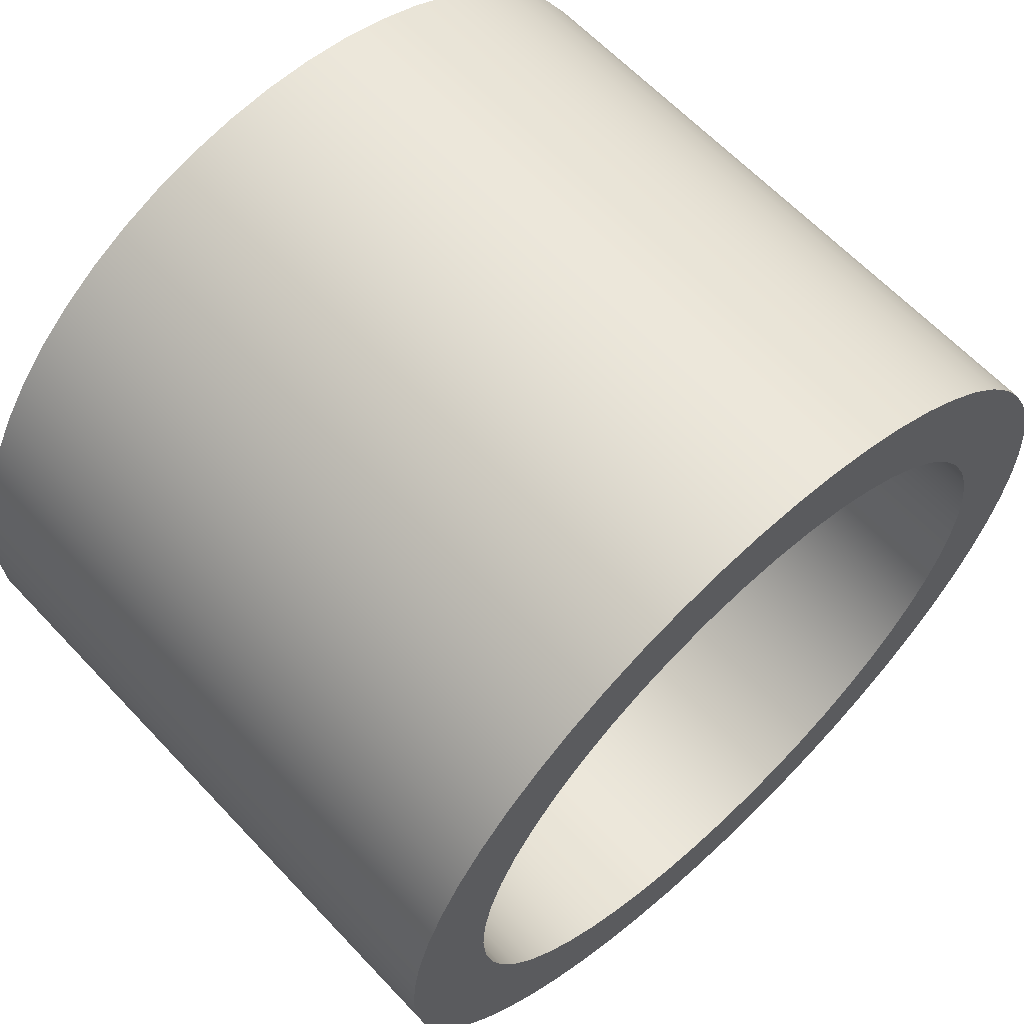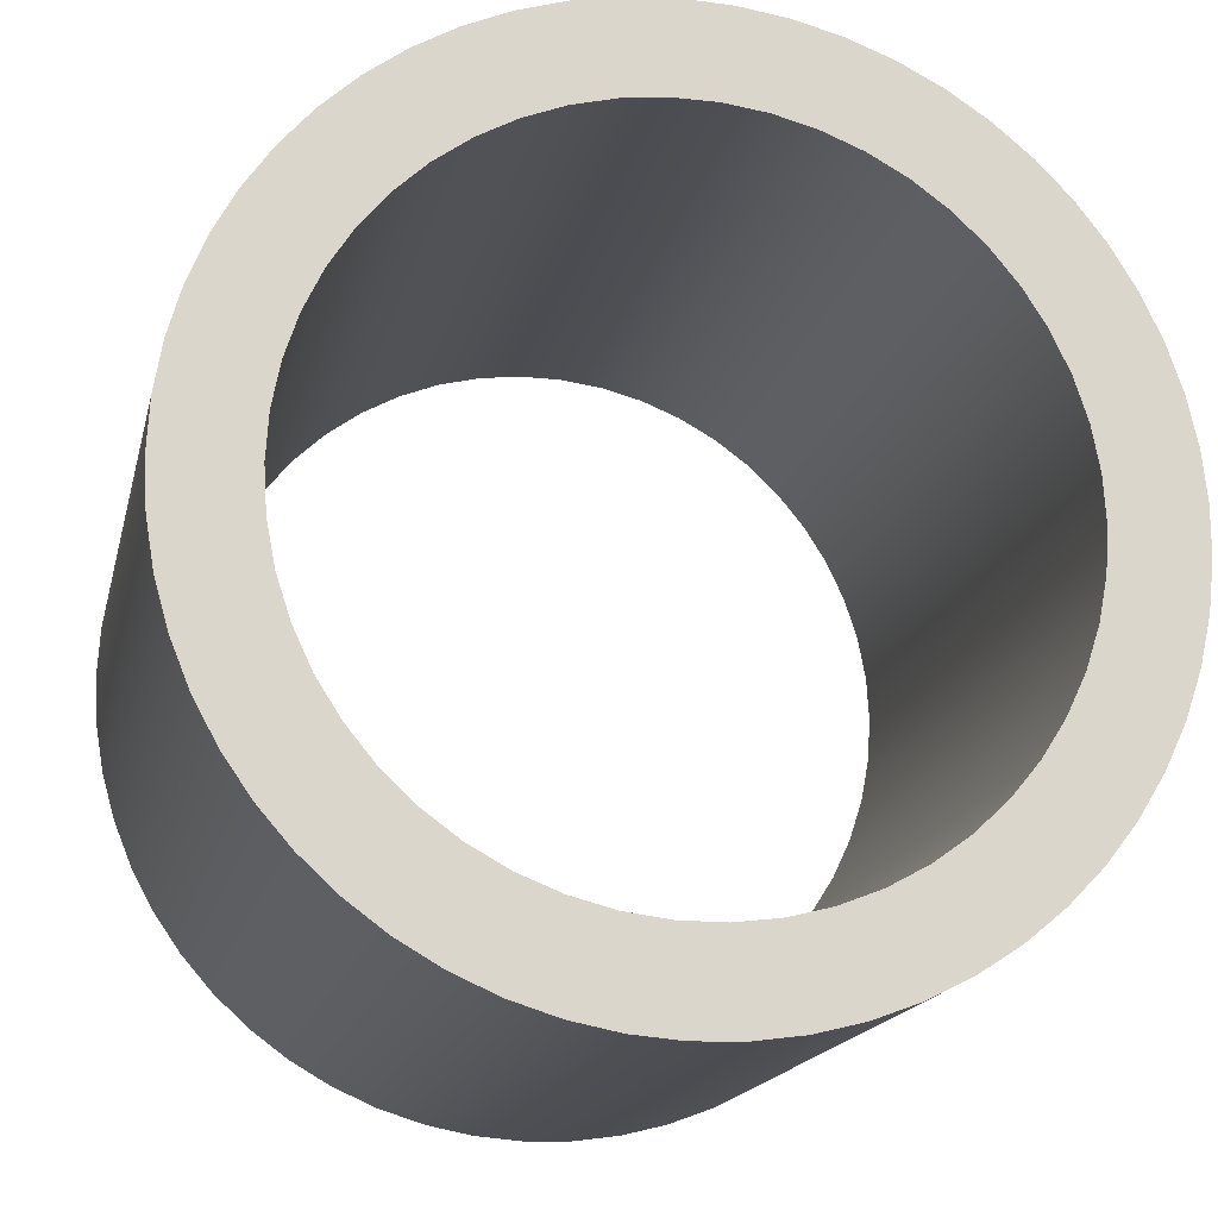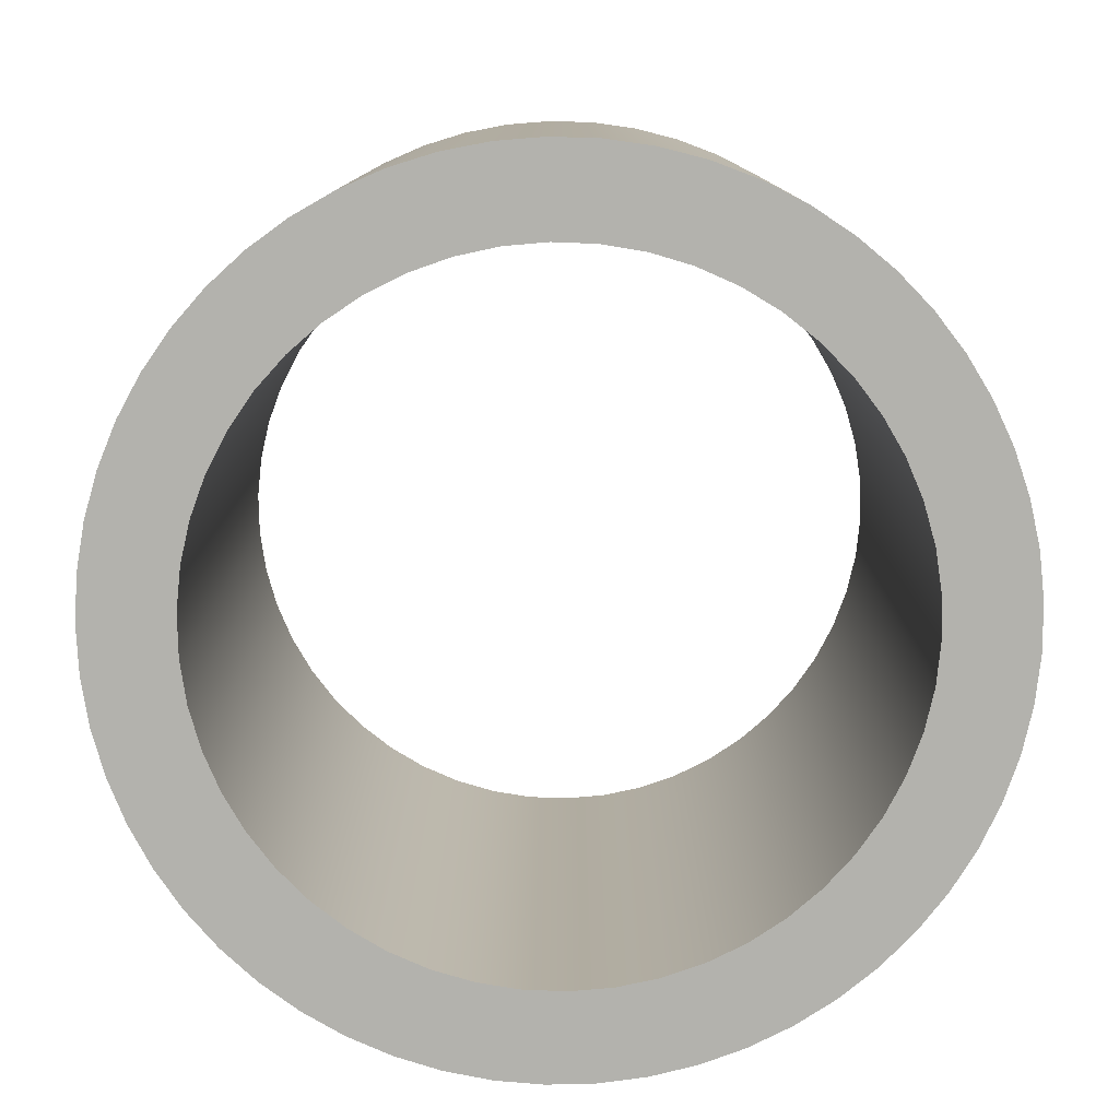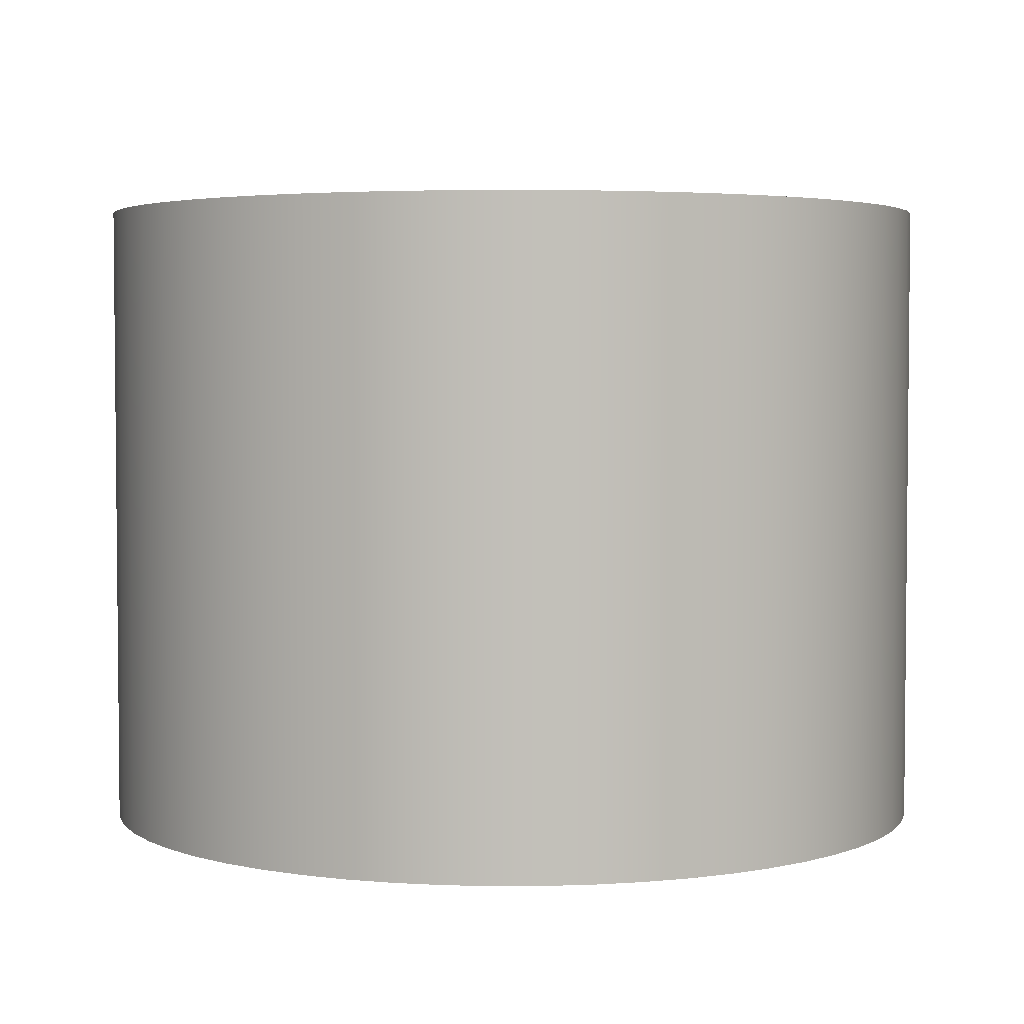
<metadata>
{"format":"obj","ext":"obj","renderer":"f3d","projection":"perspective","resolution":1024,"background":"white","views":[{"elev":62.9,"azim":-43.1,"up":"+Z"},{"elev":-16.7,"azim":-12.5,"up":"+Z"},{"elev":-79.4,"azim":-88.6,"up":"+Y"},{"elev":3.6,"azim":158.7,"up":"+Y"}]}
</metadata>
<code>
v -1.581 3 1.936e-16
v -1.569 3 0.1982
v -1.531 3 0.3932
v -1.47 3 0.5821
v -1.386 3 0.7617
v -1.279 3 0.9294
v -1.153 3 1.082
v -1.008 3 1.218
v -0.8472 3 1.335
v -0.6732 3 1.431
v -0.4886 3 1.504
v -0.2963 3 1.553
v -0.09928 3 1.578
v 0.09928 3 1.578
v 0.2963 3 1.553
v 0.4886 3 1.504
v 0.6732 3 1.431
v 0.8472 3 1.335
v 1.008 3 1.218
v 1.153 3 1.082
v 1.279 3 0.9294
v 1.386 3 0.7617
v 1.47 3 0.5821
v 1.531 3 0.3932
v 1.569 3 0.1982
v 1.581 3 7.022e-16
v 1.569 3 -0.1982
v 1.531 3 -0.3932
v 1.47 3 -0.5821
v 1.386 3 -0.7617
v 1.279 3 -0.9294
v 1.153 3 -1.082
v 1.008 3 -1.218
v 0.8472 3 -1.335
v 0.6732 3 -1.431
v 0.4886 3 -1.504
v 0.2963 3 -1.553
v 0.09928 3 -1.578
v -0.09928 3 -1.578
v -0.2963 3 -1.553
v -0.4886 3 -1.504
v -0.6732 3 -1.431
v -0.8472 3 -1.335
v -1.008 3 -1.218
v -1.153 3 -1.082
v -1.279 3 -0.9294
v -1.386 3 -0.7617
v -1.47 3 -0.5821
v -1.531 3 -0.3932
v -1.569 3 -0.1982
v -1.581 0 1.936e-16
v -1.569 0 -0.1982
v -1.531 0 -0.3932
v -1.47 0 -0.5821
v -1.386 0 -0.7617
v -1.279 0 -0.9294
v -1.153 0 -1.082
v -1.008 0 -1.218
v -0.8472 0 -1.335
v -0.6732 0 -1.431
v -0.4886 0 -1.504
v -0.2963 0 -1.553
v -0.09928 0 -1.578
v 0.09928 0 -1.578
v 0.2963 0 -1.553
v 0.4886 0 -1.504
v 0.6732 0 -1.431
v 0.8472 0 -1.335
v 1.008 0 -1.218
v 1.153 0 -1.082
v 1.279 0 -0.9294
v 1.386 0 -0.7617
v 1.47 0 -0.5821
v 1.531 0 -0.3932
v 1.569 0 -0.1982
v 1.581 0 7.022e-16
v 1.569 0 0.1982
v 1.531 0 0.3932
v 1.47 0 0.5821
v 1.386 0 0.7617
v 1.279 0 0.9294
v 1.153 0 1.082
v 1.008 0 1.218
v 0.8472 0 1.335
v 0.6732 0 1.431
v 0.4886 0 1.504
v 0.2963 0 1.553
v 0.09928 0 1.578
v -0.09928 0 1.578
v -0.2963 0 1.553
v -0.4886 0 1.504
v -0.6732 0 1.431
v -0.8472 0 1.335
v -1.008 0 1.218
v -1.153 0 1.082
v -1.279 0 0.9294
v -1.386 0 0.7617
v -1.47 0 0.5821
v -1.531 0 0.3932
v -1.569 0 0.1982
v -1.581 3 1.936e-16
v -1.581 0 1.936e-16
v -2 3 2.449e-16
v -1.988 3 -0.22
v -1.952 3 -0.4374
v -1.892 3 -0.6494
v -1.809 3 -0.8536
v -1.704 3 -1.047
v -1.578 3 -1.228
v -1.434 3 -1.395
v -1.271 3 -1.544
v -1.094 3 -1.674
v -0.9031 3 -1.785
v -0.7013 3 -1.873
v -0.491 3 -1.939
v -0.2747 3 -1.981
v -0.05511 3 -1.999
v 0.1652 3 -1.993
v 0.3834 3 -1.963
v 0.597 3 -1.909
v 0.8034 3 -1.832
v 1 3 -1.732
v 1.184 3 -1.612
v 1.355 3 -1.471
v 1.508 3 -1.314
v 1.644 3 -1.14
v 1.759 3 -0.9519
v 1.853 3 -0.7526
v 1.925 3 -0.5442
v 1.973 3 -0.3292
v 1.997 3 -0.1102
v 1.997 3 0.1102
v 1.973 3 0.3292
v 1.925 3 0.5442
v 1.853 3 0.7526
v 1.759 3 0.9519
v 1.644 3 1.14
v 1.508 3 1.314
v 1.355 3 1.471
v 1.184 3 1.612
v 1 3 1.732
v 0.8034 3 1.832
v 0.597 3 1.909
v 0.3834 3 1.963
v 0.1652 3 1.993
v -0.05511 3 1.999
v -0.2747 3 1.981
v -0.491 3 1.939
v -0.7013 3 1.873
v -0.9031 3 1.785
v -1.094 3 1.674
v -1.271 3 1.544
v -1.434 3 1.395
v -1.578 3 1.228
v -1.704 3 1.047
v -1.809 3 0.8536
v -1.892 3 0.6494
v -1.952 3 0.4374
v -1.988 3 0.22
v -2 0 2.449e-16
v -1.988 0 0.22
v -1.952 0 0.4374
v -1.892 0 0.6494
v -1.809 0 0.8536
v -1.704 0 1.047
v -1.578 0 1.228
v -1.434 0 1.395
v -1.271 0 1.544
v -1.094 0 1.674
v -0.9031 0 1.785
v -0.7013 0 1.873
v -0.491 0 1.939
v -0.2747 0 1.981
v -0.05511 0 1.999
v 0.1652 0 1.993
v 0.3834 0 1.963
v 0.597 0 1.909
v 0.8034 0 1.832
v 1 0 1.732
v 1.184 0 1.612
v 1.355 0 1.471
v 1.508 0 1.314
v 1.644 0 1.14
v 1.759 0 0.9519
v 1.853 0 0.7526
v 1.925 0 0.5442
v 1.973 0 0.3292
v 1.997 0 0.1102
v 1.997 0 -0.1102
v 1.973 0 -0.3292
v 1.925 0 -0.5442
v 1.853 0 -0.7526
v 1.759 0 -0.9519
v 1.644 0 -1.14
v 1.508 0 -1.314
v 1.355 0 -1.471
v 1.184 0 -1.612
v 1 0 -1.732
v 0.8034 0 -1.832
v 0.597 0 -1.909
v 0.3834 0 -1.963
v 0.1652 0 -1.993
v -0.05511 0 -1.999
v -0.2747 0 -1.981
v -0.491 0 -1.939
v -0.7013 0 -1.873
v -0.9031 0 -1.785
v -1.094 0 -1.674
v -1.271 0 -1.544
v -1.434 0 -1.395
v -1.578 0 -1.228
v -1.704 0 -1.047
v -1.809 0 -0.8536
v -1.892 0 -0.6494
v -1.952 0 -0.4374
v -1.988 0 -0.22
v -2 0 2.449e-16
v -2 3 2.449e-16
v -1.581 3 1.936e-16
v -1.569 3 -0.1982
v -1.531 3 -0.3932
v -1.47 3 -0.5821
v -1.386 3 -0.7617
v -1.279 3 -0.9294
v -1.153 3 -1.082
v -1.008 3 -1.218
v -0.8472 3 -1.335
v -0.6732 3 -1.431
v -0.4886 3 -1.504
v -0.2963 3 -1.553
v -0.09928 3 -1.578
v 0.09928 3 -1.578
v 0.2963 3 -1.553
v 0.4886 3 -1.504
v 0.6732 3 -1.431
v 0.8472 3 -1.335
v 1.008 3 -1.218
v 1.153 3 -1.082
v 1.279 3 -0.9294
v 1.386 3 -0.7617
v 1.47 3 -0.5821
v 1.531 3 -0.3932
v 1.569 3 -0.1982
v 1.581 3 7.022e-16
v 1.569 3 0.1982
v 1.531 3 0.3932
v 1.47 3 0.5821
v 1.386 3 0.7617
v 1.279 3 0.9294
v 1.153 3 1.082
v 1.008 3 1.218
v 0.8472 3 1.335
v 0.6732 3 1.431
v 0.4886 3 1.504
v 0.2963 3 1.553
v 0.09928 3 1.578
v -0.09928 3 1.578
v -0.2963 3 1.553
v -0.4886 3 1.504
v -0.6732 3 1.431
v -0.8472 3 1.335
v -1.008 3 1.218
v -1.153 3 1.082
v -1.279 3 0.9294
v -1.386 3 0.7617
v -1.47 3 0.5821
v -1.531 3 0.3932
v -1.569 3 0.1982
v -2 3 2.449e-16
v -1.988 3 0.22
v -1.952 3 0.4374
v -1.892 3 0.6494
v -1.809 3 0.8536
v -1.704 3 1.047
v -1.578 3 1.228
v -1.434 3 1.395
v -1.271 3 1.544
v -1.094 3 1.674
v -0.9031 3 1.785
v -0.7013 3 1.873
v -0.491 3 1.939
v -0.2747 3 1.981
v -0.05511 3 1.999
v 0.1652 3 1.993
v 0.3834 3 1.963
v 0.597 3 1.909
v 0.8034 3 1.832
v 1 3 1.732
v 1.184 3 1.612
v 1.355 3 1.471
v 1.508 3 1.314
v 1.644 3 1.14
v 1.759 3 0.9519
v 1.853 3 0.7526
v 1.925 3 0.5442
v 1.973 3 0.3292
v 1.997 3 0.1102
v 1.997 3 -0.1102
v 1.973 3 -0.3292
v 1.925 3 -0.5442
v 1.853 3 -0.7526
v 1.759 3 -0.9519
v 1.644 3 -1.14
v 1.508 3 -1.314
v 1.355 3 -1.471
v 1.184 3 -1.612
v 1 3 -1.732
v 0.8034 3 -1.832
v 0.597 3 -1.909
v 0.3834 3 -1.963
v 0.1652 3 -1.993
v -0.05511 3 -1.999
v -0.2747 3 -1.981
v -0.491 3 -1.939
v -0.7013 3 -1.873
v -0.9031 3 -1.785
v -1.094 3 -1.674
v -1.271 3 -1.544
v -1.434 3 -1.395
v -1.578 3 -1.228
v -1.704 3 -1.047
v -1.809 3 -0.8536
v -1.892 3 -0.6494
v -1.952 3 -0.4374
v -1.988 3 -0.22
v -1.581 0 1.936e-16
v -1.569 0 0.1982
v -1.531 0 0.3932
v -1.47 0 0.5821
v -1.386 0 0.7617
v -1.279 0 0.9294
v -1.153 0 1.082
v -1.008 0 1.218
v -0.8472 0 1.335
v -0.6732 0 1.431
v -0.4886 0 1.504
v -0.2963 0 1.553
v -0.09928 0 1.578
v 0.09928 0 1.578
v 0.2963 0 1.553
v 0.4886 0 1.504
v 0.6732 0 1.431
v 0.8472 0 1.335
v 1.008 0 1.218
v 1.153 0 1.082
v 1.279 0 0.9294
v 1.386 0 0.7617
v 1.47 0 0.5821
v 1.531 0 0.3932
v 1.569 0 0.1982
v 1.581 0 7.022e-16
v 1.569 0 -0.1982
v 1.531 0 -0.3932
v 1.47 0 -0.5821
v 1.386 0 -0.7617
v 1.279 0 -0.9294
v 1.153 0 -1.082
v 1.008 0 -1.218
v 0.8472 0 -1.335
v 0.6732 0 -1.431
v 0.4886 0 -1.504
v 0.2963 0 -1.553
v 0.09928 0 -1.578
v -0.09928 0 -1.578
v -0.2963 0 -1.553
v -0.4886 0 -1.504
v -0.6732 0 -1.431
v -0.8472 0 -1.335
v -1.008 0 -1.218
v -1.153 0 -1.082
v -1.279 0 -0.9294
v -1.386 0 -0.7617
v -1.47 0 -0.5821
v -1.531 0 -0.3932
v -1.569 0 -0.1982
v -2 0 2.449e-16
v -1.988 0 -0.22
v -1.952 0 -0.4374
v -1.892 0 -0.6494
v -1.809 0 -0.8536
v -1.704 0 -1.047
v -1.578 0 -1.228
v -1.434 0 -1.395
v -1.271 0 -1.544
v -1.094 0 -1.674
v -0.9031 0 -1.785
v -0.7013 0 -1.873
v -0.491 0 -1.939
v -0.2747 0 -1.981
v -0.05511 0 -1.999
v 0.1652 0 -1.993
v 0.3834 0 -1.963
v 0.597 0 -1.909
v 0.8034 0 -1.832
v 1 0 -1.732
v 1.184 0 -1.612
v 1.355 0 -1.471
v 1.508 0 -1.314
v 1.644 0 -1.14
v 1.759 0 -0.9519
v 1.853 0 -0.7526
v 1.925 0 -0.5442
v 1.973 0 -0.3292
v 1.997 0 -0.1102
v 1.997 0 0.1102
v 1.973 0 0.3292
v 1.925 0 0.5442
v 1.853 0 0.7526
v 1.759 0 0.9519
v 1.644 0 1.14
v 1.508 0 1.314
v 1.355 0 1.471
v 1.184 0 1.612
v 1 0 1.732
v 0.8034 0 1.832
v 0.597 0 1.909
v 0.3834 0 1.963
v 0.1652 0 1.993
v -0.05511 0 1.999
v -0.2747 0 1.981
v -0.491 0 1.939
v -0.7013 0 1.873
v -0.9031 0 1.785
v -1.094 0 1.674
v -1.271 0 1.544
v -1.434 0 1.395
v -1.578 0 1.228
v -1.704 0 1.047
v -1.809 0 0.8536
v -1.892 0 0.6494
v -1.952 0 0.4374
v -1.988 0 0.22
g 3c5cbbf4-e341-11ea-a0f8-54bf646e7e1f
f 2 100 1
f 1 100 102
f 101 51 50
f 50 51 52
f 50 52 49
f 49 52 53
f 49 53 48
f 48 53 54
f 48 54 47
f 47 54 55
f 47 55 46
f 46 55 56
f 46 56 45
f 45 56 57
f 45 57 44
f 44 57 58
f 44 58 43
f 43 58 59
f 43 59 42
f 42 59 60
f 42 60 41
f 41 60 61
f 41 61 40
f 40 61 62
f 40 62 39
f 39 62 63
f 39 63 38
f 38 63 64
f 38 64 37
f 37 64 65
f 37 65 36
f 36 65 66
f 36 66 35
f 35 66 67
f 35 67 34
f 34 67 68
f 34 68 33
f 33 68 69
f 33 69 32
f 32 69 70
f 32 70 31
f 31 70 71
f 31 71 30
f 30 71 72
f 30 72 29
f 29 72 73
f 29 73 28
f 28 73 74
f 28 74 27
f 27 74 75
f 27 75 26
f 26 75 76
f 26 76 25
f 25 76 77
f 25 77 24
f 24 77 78
f 24 78 23
f 23 78 79
f 23 79 22
f 22 79 80
f 22 80 21
f 21 80 81
f 21 81 20
f 20 81 82
f 20 82 19
f 19 82 83
f 19 83 18
f 18 83 84
f 18 84 17
f 17 84 85
f 17 85 16
f 16 85 86
f 16 86 15
f 15 86 87
f 15 87 14
f 14 87 88
f 14 88 13
f 13 88 89
f 13 89 12
f 12 89 90
f 12 90 11
f 11 90 91
f 11 91 10
f 10 91 92
f 10 92 9
f 9 92 93
f 9 93 8
f 8 93 94
f 8 94 7
f 7 94 95
f 7 95 6
f 6 95 96
f 6 96 5
f 5 96 97
f 5 97 4
f 4 97 98
f 4 98 3
f 3 98 99
f 3 99 2
f 2 99 100
g 3c5ce308-e341-11ea-a8b1-54bf646e7e1f
f 104 216 103
f 103 216 217
f 218 160 159
f 159 160 161
f 159 161 158
f 158 161 162
f 158 162 157
f 157 162 163
f 157 163 156
f 156 163 164
f 156 164 155
f 155 164 165
f 155 165 154
f 154 165 166
f 154 166 153
f 153 166 167
f 153 167 152
f 152 167 168
f 152 168 151
f 151 168 169
f 151 169 150
f 150 169 170
f 150 170 149
f 149 170 171
f 149 171 148
f 148 171 172
f 148 172 147
f 147 172 173
f 147 173 146
f 146 173 174
f 146 174 145
f 145 174 175
f 145 175 144
f 144 175 176
f 144 176 143
f 143 176 177
f 143 177 142
f 142 177 178
f 142 178 141
f 141 178 179
f 141 179 140
f 140 179 180
f 140 180 139
f 139 180 181
f 139 181 138
f 138 181 182
f 138 182 137
f 137 182 183
f 137 183 136
f 136 183 184
f 136 184 135
f 135 184 185
f 135 185 134
f 134 185 186
f 134 186 133
f 133 186 187
f 133 187 132
f 132 187 188
f 132 188 131
f 131 188 189
f 131 189 130
f 130 189 190
f 130 190 129
f 129 190 191
f 129 191 128
f 128 191 192
f 128 192 127
f 127 192 193
f 127 193 126
f 126 193 194
f 126 194 125
f 125 194 195
f 125 195 124
f 124 195 196
f 124 196 123
f 123 196 197
f 123 197 122
f 122 197 198
f 122 198 121
f 121 198 199
f 121 199 120
f 120 199 200
f 120 200 119
f 119 200 201
f 119 201 118
f 118 201 202
f 118 202 117
f 117 202 203
f 117 203 116
f 116 203 204
f 116 204 115
f 115 204 205
f 115 205 114
f 114 205 206
f 114 206 113
f 113 206 207
f 113 207 112
f 112 207 208
f 112 208 111
f 111 208 209
f 111 209 110
f 110 209 210
f 110 210 109
f 109 210 211
f 109 211 108
f 108 211 212
f 108 212 107
f 107 212 213
f 107 213 106
f 106 213 214
f 106 214 105
f 105 214 215
f 105 215 104
f 104 215 216
g 3c5ce309-e341-11ea-86d4-54bf646e7e1f
f 220 325 219
f 219 325 269
f 219 269 270
f 325 220 324
f 324 220 221
f 324 221 323
f 323 221 222
f 323 222 322
f 322 222 223
f 322 223 321
f 321 223 224
f 321 224 320
f 320 224 225
f 320 225 319
f 319 225 226
f 319 226 318
f 318 226 317
f 317 226 227
f 317 227 316
f 316 227 228
f 316 228 315
f 315 228 229
f 315 229 314
f 314 229 230
f 314 230 313
f 313 230 231
f 313 231 312
f 312 231 232
f 312 232 311
f 311 232 233
f 311 233 310
f 310 233 309
f 309 233 234
f 309 234 308
f 308 234 235
f 308 235 307
f 307 235 236
f 307 236 306
f 306 236 237
f 306 237 305
f 305 237 238
f 305 238 304
f 304 238 239
f 304 239 303
f 303 239 240
f 303 240 302
f 302 240 301
f 301 240 241
f 301 241 300
f 300 241 242
f 300 242 299
f 299 242 243
f 299 243 298
f 298 243 244
f 298 244 297
f 297 244 245
f 297 245 296
f 296 245 246
f 296 246 295
f 295 246 247
f 295 247 294
f 294 247 248
f 294 248 293
f 293 248 292
f 292 248 249
f 292 249 291
f 291 249 250
f 291 250 290
f 290 250 251
f 290 251 289
f 289 251 252
f 289 252 288
f 288 252 253
f 288 253 287
f 287 253 254
f 287 254 286
f 286 254 255
f 286 255 285
f 285 255 284
f 284 255 256
f 284 256 283
f 283 256 257
f 283 257 282
f 282 257 258
f 282 258 281
f 281 258 259
f 281 259 280
f 280 259 260
f 280 260 279
f 279 260 261
f 279 261 278
f 278 261 262
f 278 262 277
f 277 262 276
f 276 262 263
f 276 263 275
f 275 263 264
f 275 264 274
f 274 264 265
f 274 265 273
f 273 265 266
f 273 266 272
f 272 266 267
f 272 267 271
f 271 267 268
f 271 268 270
f 270 268 219
g 3c5d312e-e341-11ea-894d-54bf646e7e1f
f 327 432 326
f 326 432 376
f 326 376 377
f 432 327 431
f 431 327 328
f 431 328 430
f 430 328 329
f 430 329 429
f 429 329 330
f 429 330 428
f 428 330 331
f 428 331 427
f 427 331 332
f 427 332 426
f 426 332 333
f 426 333 425
f 425 333 424
f 424 333 334
f 424 334 423
f 423 334 335
f 423 335 422
f 422 335 336
f 422 336 421
f 421 336 337
f 421 337 420
f 420 337 338
f 420 338 419
f 419 338 339
f 419 339 418
f 418 339 340
f 418 340 417
f 417 340 416
f 416 340 341
f 416 341 415
f 415 341 342
f 415 342 414
f 414 342 343
f 414 343 413
f 413 343 344
f 413 344 412
f 412 344 345
f 412 345 411
f 411 345 346
f 411 346 410
f 410 346 347
f 410 347 409
f 409 347 408
f 408 347 348
f 408 348 407
f 407 348 349
f 407 349 406
f 406 349 350
f 406 350 405
f 405 350 351
f 405 351 404
f 404 351 352
f 404 352 403
f 403 352 353
f 403 353 402
f 402 353 354
f 402 354 401
f 401 354 355
f 401 355 400
f 400 355 399
f 399 355 356
f 399 356 398
f 398 356 357
f 398 357 397
f 397 357 358
f 397 358 396
f 396 358 359
f 396 359 395
f 395 359 360
f 395 360 394
f 394 360 361
f 394 361 393
f 393 361 362
f 393 362 392
f 392 362 391
f 391 362 363
f 391 363 390
f 390 363 364
f 390 364 389
f 389 364 365
f 389 365 388
f 388 365 366
f 388 366 387
f 387 366 367
f 387 367 386
f 386 367 368
f 386 368 385
f 385 368 369
f 385 369 384
f 384 369 383
f 383 369 370
f 383 370 382
f 382 370 371
f 382 371 381
f 381 371 372
f 381 372 380
f 380 372 373
f 380 373 379
f 379 373 374
f 379 374 378
f 378 374 375
f 378 375 377
f 377 375 326

</code>
